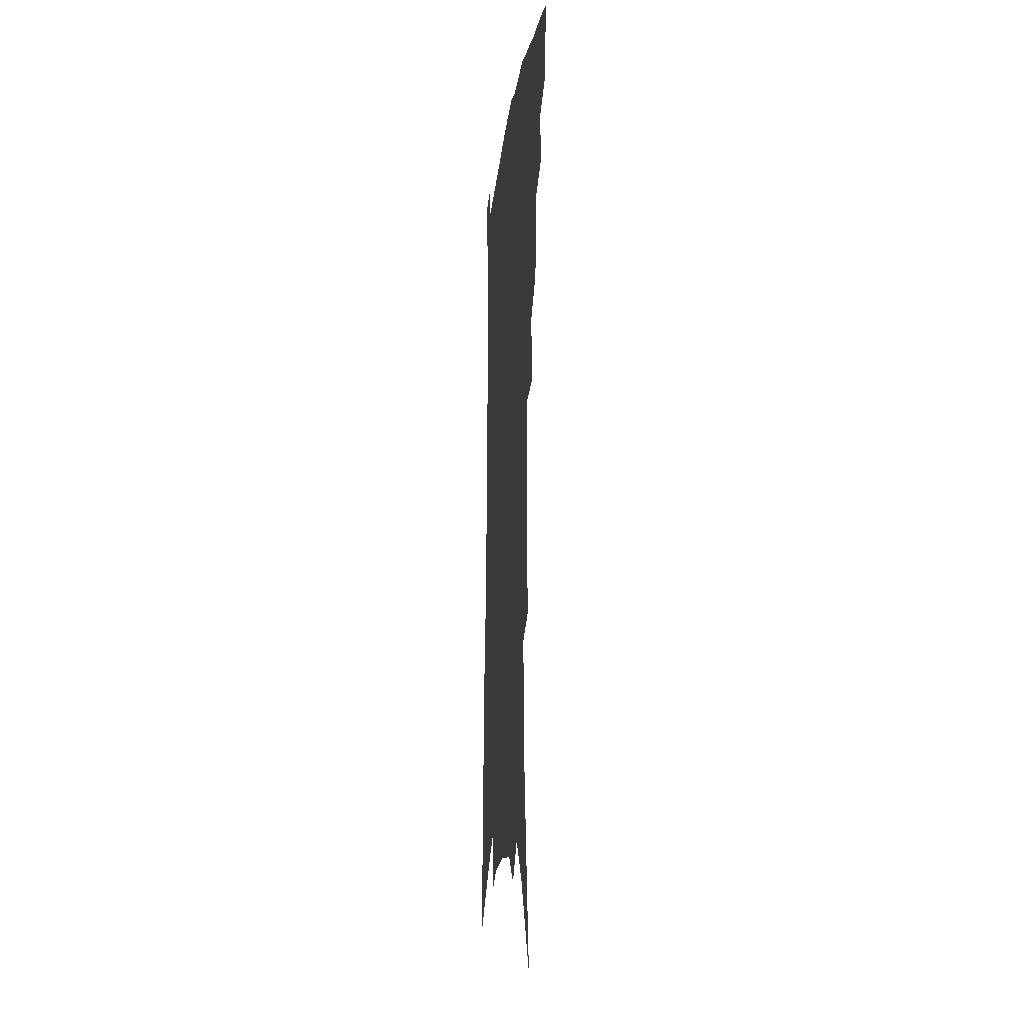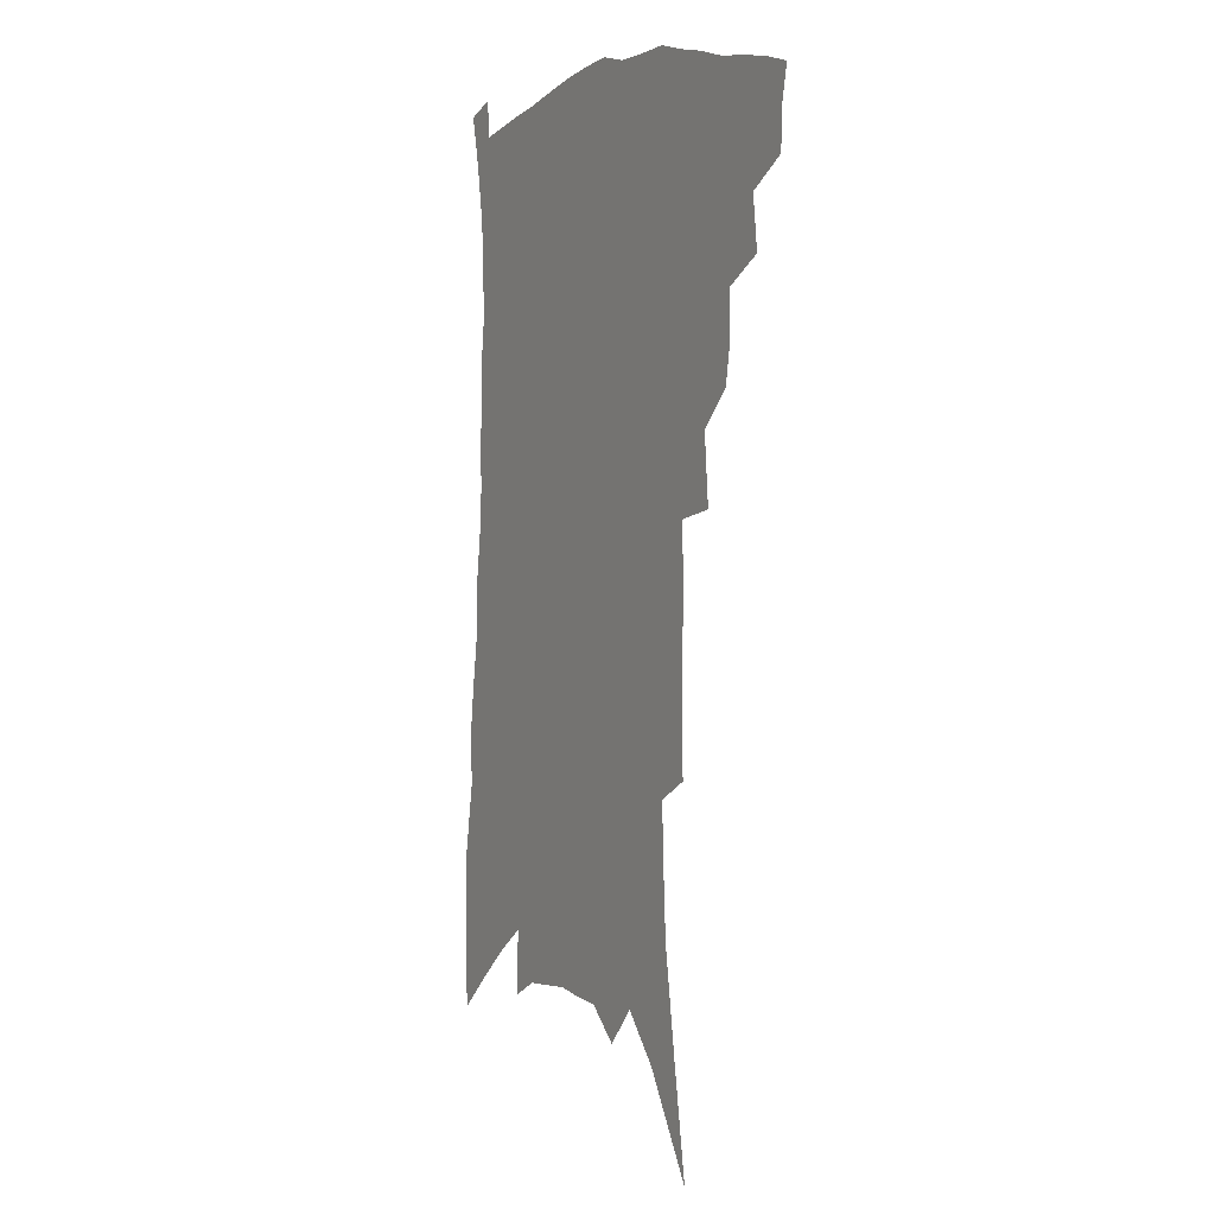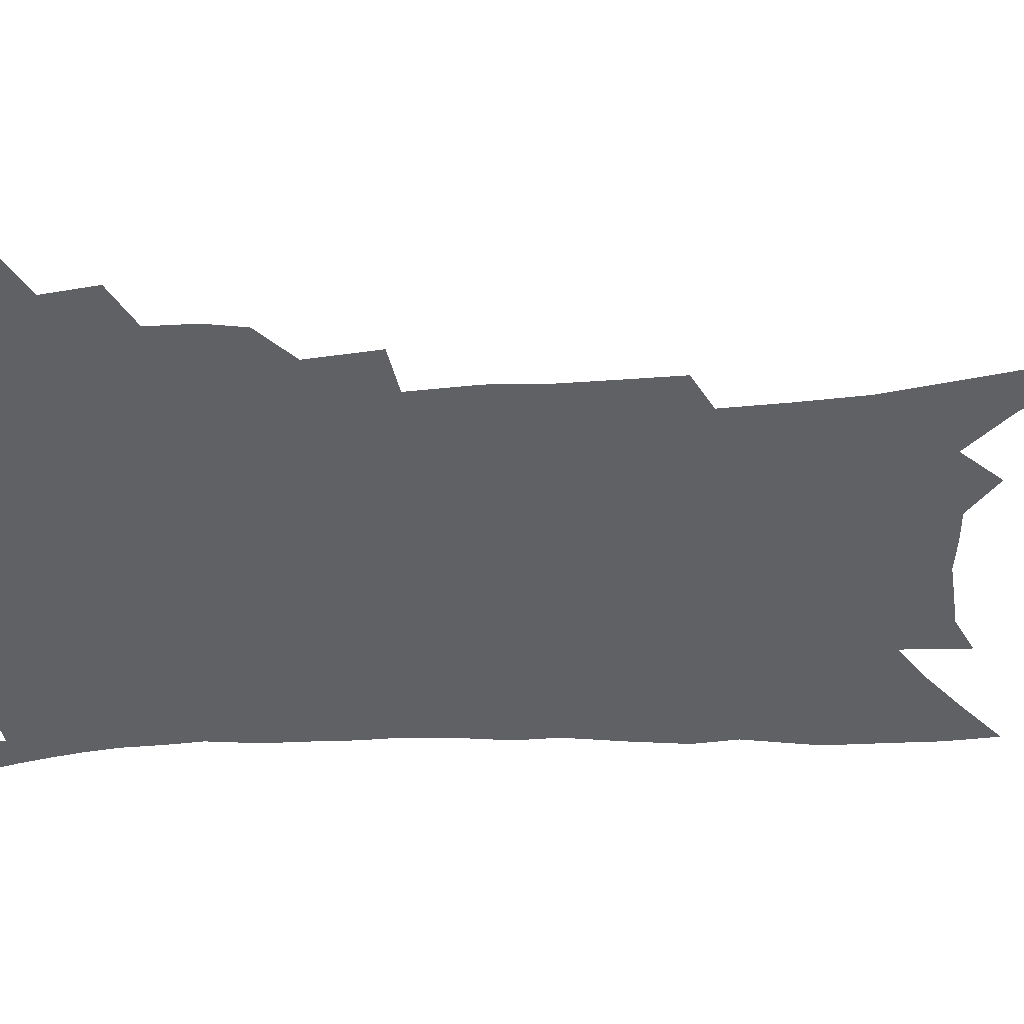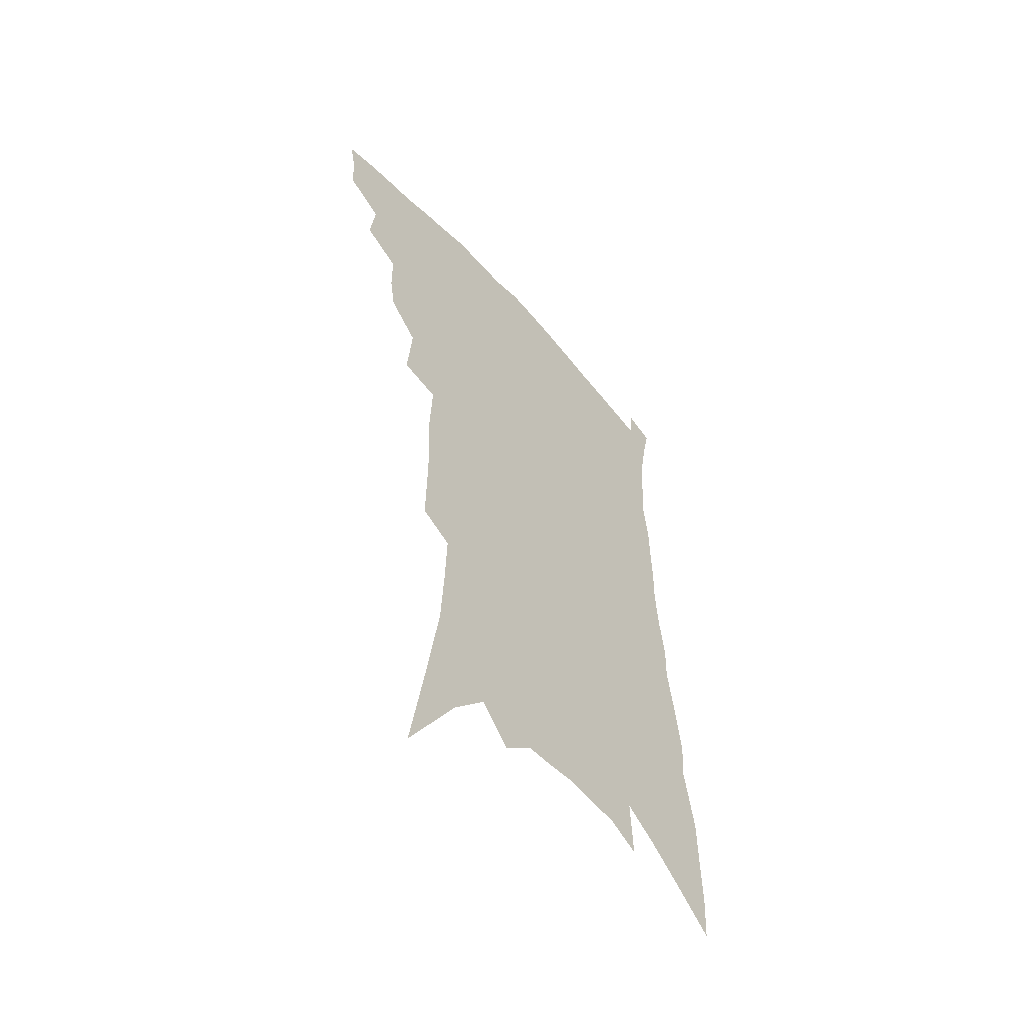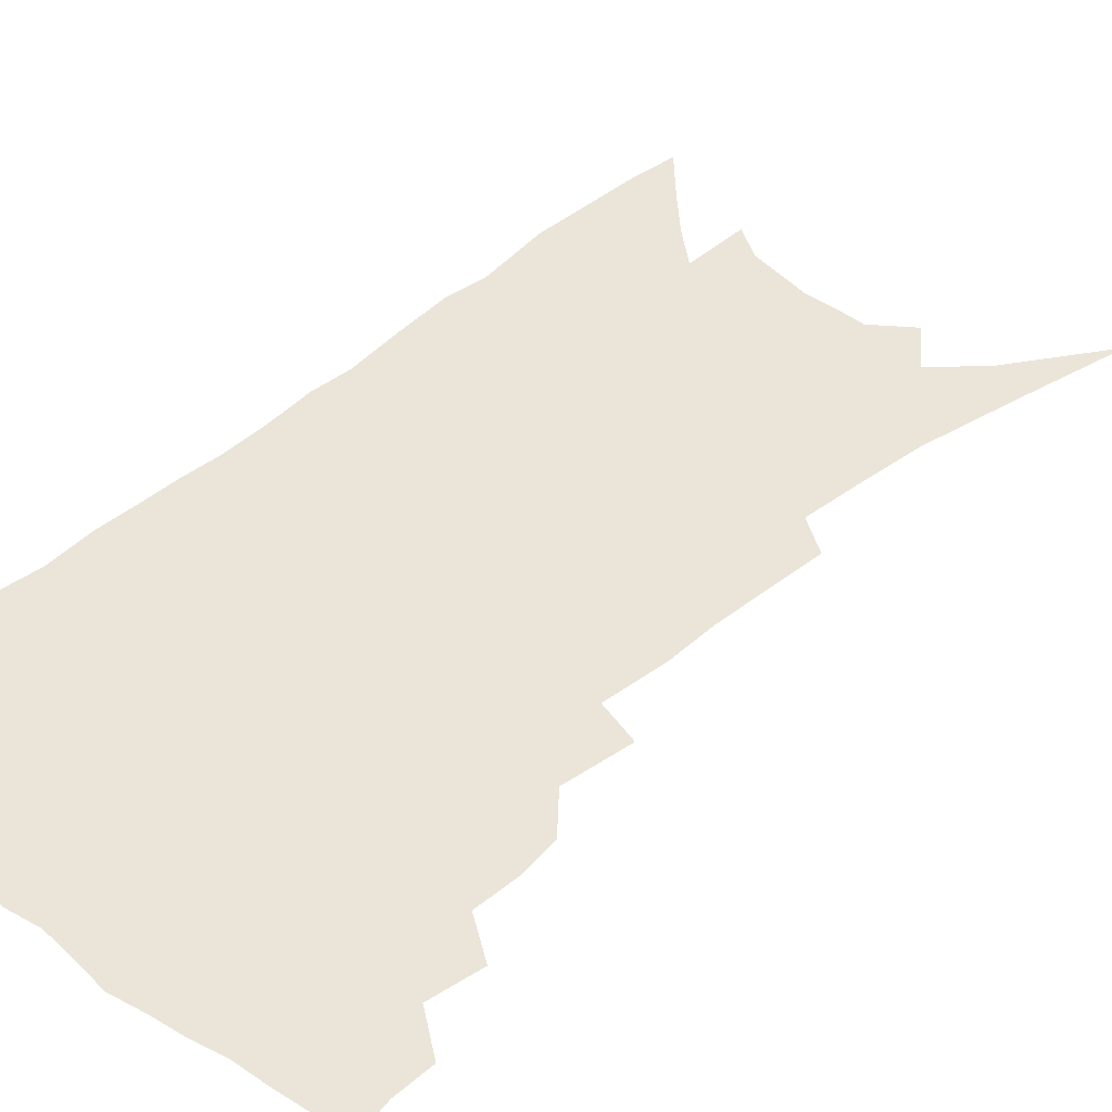
<metadata>
{"format":"obj","ext":"obj","renderer":"f3d","projection":"perspective","resolution":1024,"background":"white","views":[{"elev":-17.4,"azim":-96.7,"up":"+Y"},{"elev":1.2,"azim":-119.2,"up":"+Y"},{"elev":-48.2,"azim":-86.2,"up":"+Z"},{"elev":-56.0,"azim":-49.5,"up":"+Y"},{"elev":44.5,"azim":-132.9,"up":"+Z"}]}
</metadata>
<code>
v 460.8 389.7 0
v 460.4 404.4 0
v 457.7 417.1 0
v 474.1 361.2 0
v 476.5 380.3 0
v 474.3 393.2 0
v 473.2 406.8 0
v 469.8 420.7 0
v 492.2 321 0
v 489.8 335.2 0
v 489.7 352.4 0
v 491 370.6 0
v 489.6 383.9 0
v 487.7 396.6 0
v 485.5 409.2 0
v 482.3 423.2 0
v 502.7 283 0
v 504.9 308.4 0
v 505.5 329.1 0
v 504.7 344.4 0
v 504.8 360.6 0
v 503.7 374 0
v 502.2 386.7 0
v 500.3 399.1 0
v 497.8 411.6 0
v 495 425.1 0
v 518.2 195.3 0
v 518.6 216.8 0
v 518.8 237.7 0
v 517.7 255.8 0
v 518.9 280 0
v 518.3 299.1 0
v 518 317.2 0
v 516.8 331.4 0
v 516.6 347 0
v 516.9 363.1 0
v 516 376.6 0
v 514.5 389 0
v 512.7 401.2 0
v 510.5 413.4 0
v 507.1 428.8 0
v 516.9 63.4 0
v 523.6 104.6 0
v 529.2 141.4 0
v 530.5 165.5 0
v 531.4 188.2 0
v 532.6 213 0
v 532.4 232.8 0
v 531.8 251.5 0
v 531.5 270.8 0
v 531.3 289.8 0
v 531.1 308 0
v 531.5 325.6 0
v 531.1 340 0
v 529.7 352.6 0
v 529.6 367 0
v 528.3 379 0
v 526.6 391 0
v 524.7 403.3 0
v 522.6 415.9 0
v 519.5 431.6 0
v 538.4 98.89 0
v 541.4 130.2 0
v 543.8 158.5 0
v 544.3 180.8 0
v 543.9 200.6 0
v 545.3 226.2 0
v 544 242.3 0
v 543.3 260 0
v 543.2 278.6 0
v 542.4 294.4 0
v 542.6 313 0
v 542.4 327.3 0
v 542.4 342.9 0
v 541.7 355.9 0
v 541.1 368.6 0
v 540.9 381.3 0
v 538.7 393 0
v 537.3 405.1 0
v 535 418.6 0
v 531.9 435 0
v 553 115.4 0
v 556.2 148.7 0
v 556.9 172.5 0
v 556 190.6 0
v 556.3 213.1 0
v 556.4 234.2 0
v 555.4 250.4 0
v 555.1 268.8 0
v 554 283 0
v 553.6 299.4 0
v 553.1 314 0
v 553.7 331.1 0
v 553.7 345.4 0
v 553.1 357.8 0
v 552.5 369.9 0
v 552.3 382.6 0
v 551.2 394.1 0
v 550.1 405.8 0
v 548 419.2 0
v 545.4 434.6 0
v 565.3 101.7 0
v 567.2 132.2 0
v 567.8 156.3 0
v 568 179.6 0
v 567.5 199.1 0
v 567 219.2 0
v 566.5 237.7 0
v 565.8 254.6 0
v 565.5 271.7 0
v 565 287.7 0
v 564.5 302.8 0
v 565 320.4 0
v 564.3 332.5 0
v 564.9 348.2 0
v 564.3 359.5 0
v 564.4 372.3 0
v 563.7 383.6 0
v 562.7 395.1 0
v 562 406.9 0
v 560.7 419.5 0
v 558.4 434.8 0
v 578.1 113.2 0
v 578.8 139.1 0
v 579 163.4 0
v 578.5 181.7 0
v 577.9 201.9 0
v 577.4 223.9 0
v 577 244.1 0
v 576.1 257.9 0
v 575.9 274.9 0
v 575.4 289.7 0
v 575.1 304.7 0
v 575.4 322.1 0
v 575.5 336.4 0
v 575.4 348.7 0
v 575.3 360.8 0
v 575.6 373.6 0
v 575 384.5 0
v 574.8 395.9 0
v 573.9 407.9 0
v 572.8 420.5 0
v 570.6 437.9 0
v 589.4 114.1 0
v 589.8 142.8 0
v 589.6 164.6 0
v 589 185 0
v 588.4 205.9 0
v 587.9 221.2 0
v 586.4 248.2 0
v 586.5 261.4 0
v 586.3 276.1 0
v 585.9 292.2 0
v 585.6 307 0
v 585.7 323.1 0
v 585.8 337.2 0
v 586 349.4 0
v 586 361 0
v 586.3 373.6 0
v 586.4 384.9 0
v 586.4 396.3 0
v 586.2 407.8 0
v 585 421.5 0
v 583.6 436.8 0
v 600.9 115.7 0
v 600.7 143.3 0
v 600.2 165.2 0
v 599.5 186.9 0
v 598.8 206.6 0
v 598.3 222 0
v 598 239.8 0
v 597.1 256.8 0
v 596.4 276.8 0
v 596.1 293.3 0
v 595.9 308 0
v 595.9 323.4 0
v 596.2 335.8 0
v 596.5 350 0
v 596.9 361.8 0
v 597.3 373.8 0
v 597.8 385 0
v 597.9 396.3 0
v 597.9 408.1 0
v 597.5 421 0
v 596.7 435.1 0
v 612.4 114.7 0
v 611.7 142.4 0
v 611.2 162.5 0
v 610.2 185 0
v 609.4 204.8 0
v 608.6 225 0
v 608 242.9 0
v 607.2 261.9 0
v 606.7 276.2 0
v 606.2 293.2 0
v 606.1 307.7 0
v 606.2 321.8 0
v 606.4 336.4 0
v 606.8 348.9 0
v 607.4 361.9 0
v 608.1 373.7 0
v 608.9 384.7 0
v 609.9 395.8 0
v 610.6 406.8 0
v 610.4 419.2 0
v 610.2 432.5 0
v 624 113.8 0
v 623.3 137 0
v 622.1 161.1 0
v 621.4 181.1 0
v 620.1 202.9 0
v 618.9 224.2 0
v 618.1 242.2 0
v 617.5 258.8 0
v 616.8 275.4 0
v 616.8 289.9 0
v 616.4 305.5 0
v 616.8 318.9 0
v 616.3 336.5 0
v 617.1 348.1 0
v 617.6 361.5 0
v 618.7 372.3 0
v 619.7 383.8 0
v 620.8 394.9 0
v 621.9 406 0
v 622.9 417.3 0
v 623.3 429.8 0
v 636.3 107.6 0
v 635.2 131.5 0
v 634.4 153.2 0
v 632.5 177.8 0
v 631.2 199 0
v 629.6 220.3 0
v 629.2 237.1 0
v 629.5 251.5 0
v 627.1 273 0
v 627.2 287.2 0
v 626.7 302.6 0
v 627.9 314.3 0
v 627.4 331.1 0
v 627.9 344.5 0
v 627.7 359.6 0
v 629.2 370.6 0
v 630.3 383.9 0
v 631.6 394 0
v 632.9 404.8 0
v 634.3 415.7 0
v 635.1 428 0
v 648.5 122.2 0
v 646.4 147.9 0
v 645.2 169.4 0
v 643.5 191.2 0
v 641.7 212.7 0
v 640.4 232 0
v 640.1 248.2 0
v 639.5 264.9 0
v 638.4 282.2 0
v 638.5 296.5 0
v 637.9 313.2 0
v 638.1 327.4 0
v 639.3 339.7 0
v 639.3 354.2 0
v 639.9 367.7 0
v 640.5 381.7 0
v 642 392.7 0
v 643.8 403.4 0
v 645.3 414.3 0
v 646.8 425.9 0
v 662.8 110.2 0
v 661.2 134.1 0
v 659.2 157.7 0
v 657.8 179 0
v 655.8 200.7 0
v 654.2 220.8 0
v 652.9 239.4 0
v 652.1 256.7 0
v 651.4 273.4 0
v 649.8 291.2 0
v 649.6 306.6 0
v 651.2 319.2 0
v 650.2 336 0
v 649.7 351.5 0
v 650.6 364.8 0
v 651.5 377.7 0
v 653 389.9 0
v 654.5 401.7 0
v 656.3 412.7 0
v 658.1 423.7 0
v 659.6 437.4 0
v 677.9 96.79 0
v 678.8 115.3 0
v 678.4 136 0
v 678.1 155.7 0
v 673.5 182.5 0
v 674.6 198.6 0
v 672 219.8 0
v 668.7 241.4 0
v 669 256.8 0
v 666.5 276.4 0
v 665.3 293.5 0
v 665.6 308.2 0
v 665.1 324.3 0
v 664.9 339.8 0
v 662.7 358.6 0
v 663.5 371.9 0
v 663.9 386.7 0
v 665.3 399.4 0
v 667.1 410.7 0
v 669.2 421.7 0
v 671.7 433 0
f 5 6 1
f 1 6 2
f 6 7 2
f 2 7 3
f 7 8 3
f 11 12 4
f 4 12 5
f 12 13 5
f 5 13 6
f 13 14 6
f 6 14 7
f 14 15 7
f 7 15 8
f 15 16 8
f 18 19 9
f 9 19 10
f 19 20 10
f 10 20 11
f 20 21 11
f 11 21 12
f 21 22 12
f 12 22 13
f 22 23 13
f 13 23 14
f 23 24 14
f 14 24 15
f 24 25 15
f 15 25 16
f 25 26 16
f 31 32 17
f 17 32 18
f 32 33 18
f 18 33 19
f 33 34 19
f 19 34 20
f 34 35 20
f 20 35 21
f 35 36 21
f 21 36 22
f 36 37 22
f 22 37 23
f 37 38 23
f 23 38 24
f 38 39 24
f 24 39 25
f 39 40 25
f 25 40 26
f 40 41 26
f 46 47 27
f 27 47 28
f 47 48 28
f 28 48 29
f 48 49 29
f 29 49 30
f 49 50 30
f 30 50 31
f 50 51 31
f 31 51 32
f 51 52 32
f 32 52 33
f 52 53 33
f 33 53 34
f 53 54 34
f 34 54 35
f 54 55 35
f 35 55 36
f 55 56 36
f 36 56 37
f 56 57 37
f 37 57 38
f 57 58 38
f 38 58 39
f 58 59 39
f 39 59 40
f 59 60 40
f 40 60 41
f 60 61 41
f 42 62 43
f 62 63 43
f 43 63 44
f 63 64 44
f 44 64 45
f 64 65 45
f 45 65 46
f 65 66 46
f 46 66 47
f 66 67 47
f 47 67 48
f 67 68 48
f 48 68 49
f 68 69 49
f 49 69 50
f 69 70 50
f 50 70 51
f 70 71 51
f 51 71 52
f 71 72 52
f 52 72 53
f 72 73 53
f 53 73 54
f 73 74 54
f 54 74 55
f 74 75 55
f 55 75 56
f 75 76 56
f 56 76 57
f 76 77 57
f 57 77 58
f 77 78 58
f 58 78 59
f 78 79 59
f 59 79 60
f 79 80 60
f 60 80 61
f 80 81 61
f 62 82 63
f 82 83 63
f 63 83 64
f 83 84 64
f 64 84 65
f 84 85 65
f 65 85 66
f 85 86 66
f 66 86 67
f 86 87 67
f 67 87 68
f 87 88 68
f 68 88 69
f 88 89 69
f 69 89 70
f 89 90 70
f 70 90 71
f 90 91 71
f 71 91 72
f 91 92 72
f 72 92 73
f 92 93 73
f 73 93 74
f 93 94 74
f 74 94 75
f 94 95 75
f 75 95 76
f 95 96 76
f 76 96 77
f 96 97 77
f 77 97 78
f 97 98 78
f 78 98 79
f 98 99 79
f 79 99 80
f 99 100 80
f 80 100 81
f 100 101 81
f 102 103 82
f 82 103 83
f 103 104 83
f 83 104 84
f 104 105 84
f 84 105 85
f 105 106 85
f 85 106 86
f 106 107 86
f 86 107 87
f 107 108 87
f 87 108 88
f 108 109 88
f 88 109 89
f 109 110 89
f 89 110 90
f 110 111 90
f 90 111 91
f 111 112 91
f 91 112 92
f 112 113 92
f 92 113 93
f 113 114 93
f 93 114 94
f 114 115 94
f 94 115 95
f 115 116 95
f 95 116 96
f 116 117 96
f 96 117 97
f 117 118 97
f 97 118 98
f 118 119 98
f 98 119 99
f 119 120 99
f 99 120 100
f 120 121 100
f 100 121 101
f 121 122 101
f 102 123 103
f 123 124 103
f 103 124 104
f 124 125 104
f 104 125 105
f 125 126 105
f 105 126 106
f 126 127 106
f 106 127 107
f 127 128 107
f 107 128 108
f 128 129 108
f 108 129 109
f 129 130 109
f 109 130 110
f 130 131 110
f 110 131 111
f 131 132 111
f 111 132 112
f 132 133 112
f 112 133 113
f 133 134 113
f 113 134 114
f 134 135 114
f 114 135 115
f 135 136 115
f 115 136 116
f 136 137 116
f 116 137 117
f 137 138 117
f 117 138 118
f 138 139 118
f 118 139 119
f 139 140 119
f 119 140 120
f 140 141 120
f 120 141 121
f 141 142 121
f 121 142 122
f 142 143 122
f 123 144 124
f 144 145 124
f 124 145 125
f 145 146 125
f 125 146 126
f 146 147 126
f 126 147 127
f 147 148 127
f 127 148 128
f 148 149 128
f 128 149 129
f 149 150 129
f 129 150 130
f 150 151 130
f 130 151 131
f 151 152 131
f 131 152 132
f 152 153 132
f 132 153 133
f 153 154 133
f 133 154 134
f 154 155 134
f 134 155 135
f 155 156 135
f 135 156 136
f 156 157 136
f 136 157 137
f 157 158 137
f 137 158 138
f 158 159 138
f 138 159 139
f 159 160 139
f 139 160 140
f 160 161 140
f 140 161 141
f 161 162 141
f 141 162 142
f 162 163 142
f 142 163 143
f 163 164 143
f 144 165 145
f 165 166 145
f 145 166 146
f 166 167 146
f 146 167 147
f 167 168 147
f 147 168 148
f 168 169 148
f 148 169 149
f 169 170 149
f 149 170 150
f 170 171 150
f 150 171 151
f 171 172 151
f 151 172 152
f 172 173 152
f 152 173 153
f 173 174 153
f 153 174 154
f 174 175 154
f 154 175 155
f 175 176 155
f 155 176 156
f 176 177 156
f 156 177 157
f 177 178 157
f 157 178 158
f 178 179 158
f 158 179 159
f 179 180 159
f 159 180 160
f 180 181 160
f 160 181 161
f 181 182 161
f 161 182 162
f 182 183 162
f 162 183 163
f 183 184 163
f 163 184 164
f 184 185 164
f 165 186 166
f 186 187 166
f 166 187 167
f 187 188 167
f 167 188 168
f 188 189 168
f 168 189 169
f 189 190 169
f 169 190 170
f 190 191 170
f 170 191 171
f 191 192 171
f 171 192 172
f 192 193 172
f 172 193 173
f 193 194 173
f 173 194 174
f 194 195 174
f 174 195 175
f 195 196 175
f 175 196 176
f 196 197 176
f 176 197 177
f 197 198 177
f 177 198 178
f 198 199 178
f 178 199 179
f 199 200 179
f 179 200 180
f 200 201 180
f 180 201 181
f 201 202 181
f 181 202 182
f 202 203 182
f 182 203 183
f 203 204 183
f 183 204 184
f 204 205 184
f 184 205 185
f 205 206 185
f 186 207 187
f 207 208 187
f 187 208 188
f 208 209 188
f 188 209 189
f 209 210 189
f 189 210 190
f 210 211 190
f 190 211 191
f 211 212 191
f 191 212 192
f 212 213 192
f 192 213 193
f 213 214 193
f 193 214 194
f 214 215 194
f 194 215 195
f 215 216 195
f 195 216 196
f 216 217 196
f 196 217 197
f 217 218 197
f 197 218 198
f 218 219 198
f 198 219 199
f 219 220 199
f 199 220 200
f 220 221 200
f 200 221 201
f 221 222 201
f 201 222 202
f 222 223 202
f 202 223 203
f 223 224 203
f 203 224 204
f 224 225 204
f 204 225 205
f 225 226 205
f 205 226 206
f 226 227 206
f 207 228 208
f 228 229 208
f 208 229 209
f 229 230 209
f 209 230 210
f 230 231 210
f 210 231 211
f 231 232 211
f 211 232 212
f 232 233 212
f 212 233 213
f 233 234 213
f 213 234 214
f 234 235 214
f 214 235 215
f 235 236 215
f 215 236 216
f 236 237 216
f 216 237 217
f 237 238 217
f 217 238 218
f 238 239 218
f 218 239 219
f 239 240 219
f 219 240 220
f 240 241 220
f 220 241 221
f 241 242 221
f 221 242 222
f 242 243 222
f 222 243 223
f 243 244 223
f 223 244 224
f 244 245 224
f 224 245 225
f 245 246 225
f 225 246 226
f 246 247 226
f 226 247 227
f 247 248 227
f 229 249 230
f 249 250 230
f 230 250 231
f 250 251 231
f 231 251 232
f 251 252 232
f 232 252 233
f 252 253 233
f 233 253 234
f 253 254 234
f 234 254 235
f 254 255 235
f 235 255 236
f 255 256 236
f 236 256 237
f 256 257 237
f 237 257 238
f 257 258 238
f 238 258 239
f 258 259 239
f 239 259 240
f 259 260 240
f 240 260 241
f 260 261 241
f 241 261 242
f 261 262 242
f 242 262 243
f 262 263 243
f 243 263 244
f 263 264 244
f 244 264 245
f 264 265 245
f 245 265 246
f 265 266 246
f 246 266 247
f 266 267 247
f 247 267 248
f 267 268 248
f 249 269 250
f 269 270 250
f 250 270 251
f 270 271 251
f 251 271 252
f 271 272 252
f 252 272 253
f 272 273 253
f 253 273 254
f 273 274 254
f 254 274 255
f 274 275 255
f 255 275 256
f 275 276 256
f 256 276 257
f 276 277 257
f 257 277 258
f 277 278 258
f 258 278 259
f 278 279 259
f 259 279 260
f 279 280 260
f 260 280 261
f 280 281 261
f 261 281 262
f 281 282 262
f 262 282 263
f 282 283 263
f 263 283 264
f 283 284 264
f 264 284 265
f 284 285 265
f 265 285 266
f 285 286 266
f 266 286 267
f 286 287 267
f 267 287 268
f 287 288 268
f 269 290 270
f 290 291 270
f 270 291 271
f 291 292 271
f 271 292 272
f 292 293 272
f 272 293 273
f 293 294 273
f 273 294 274
f 294 295 274
f 274 295 275
f 295 296 275
f 275 296 276
f 296 297 276
f 276 297 277
f 297 298 277
f 277 298 278
f 298 299 278
f 278 299 279
f 299 300 279
f 279 300 280
f 300 301 280
f 280 301 281
f 301 302 281
f 281 302 282
f 302 303 282
f 282 303 283
f 303 304 283
f 283 304 284
f 304 305 284
f 284 305 285
f 305 306 285
f 285 306 286
f 306 307 286
f 286 307 287
f 307 308 287
f 287 308 288
f 308 309 288
f 288 309 289
f 309 310 289

</code>
